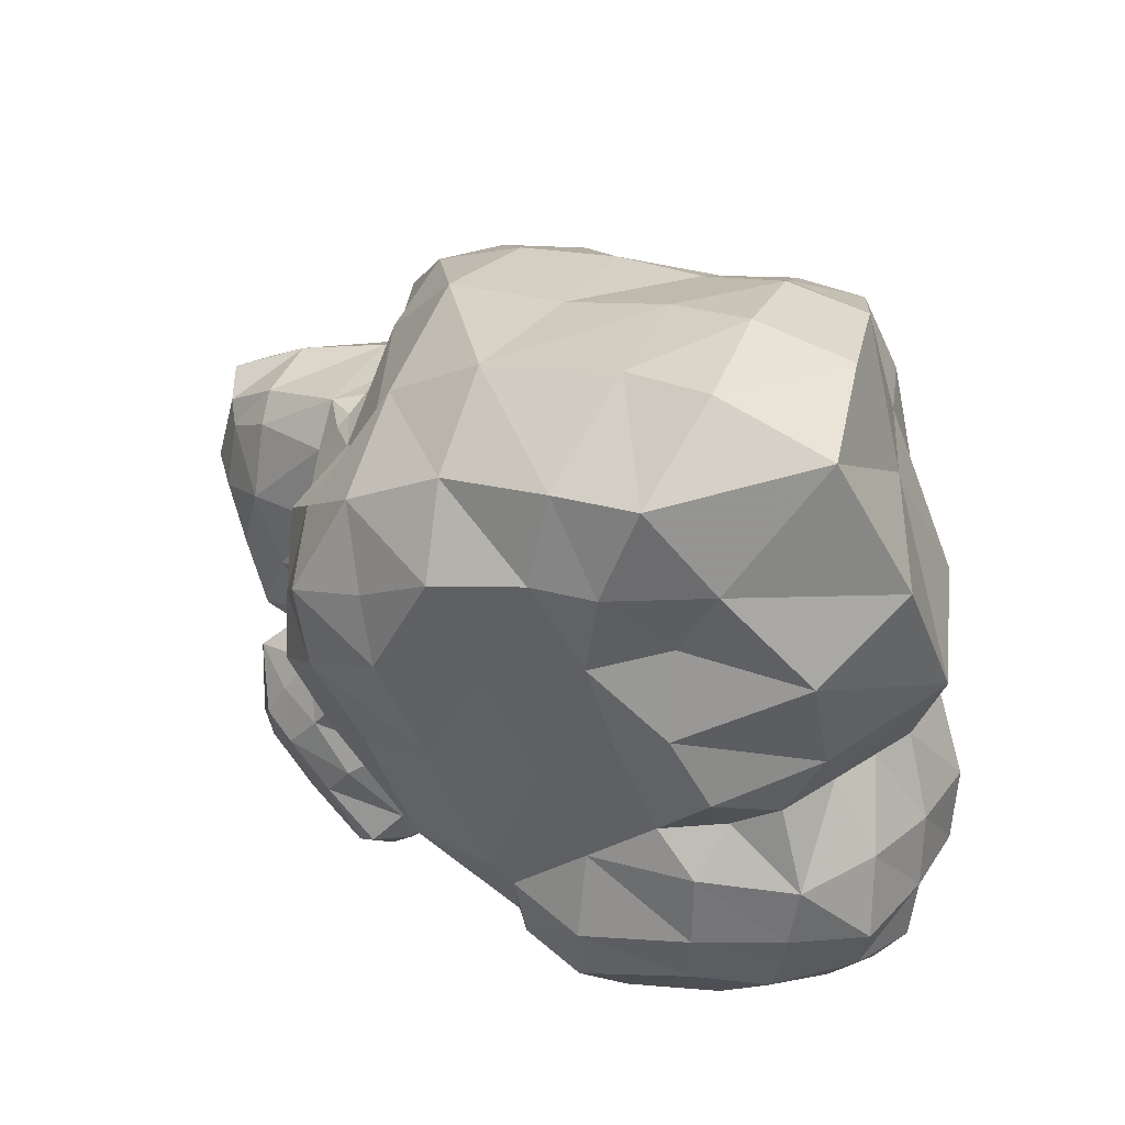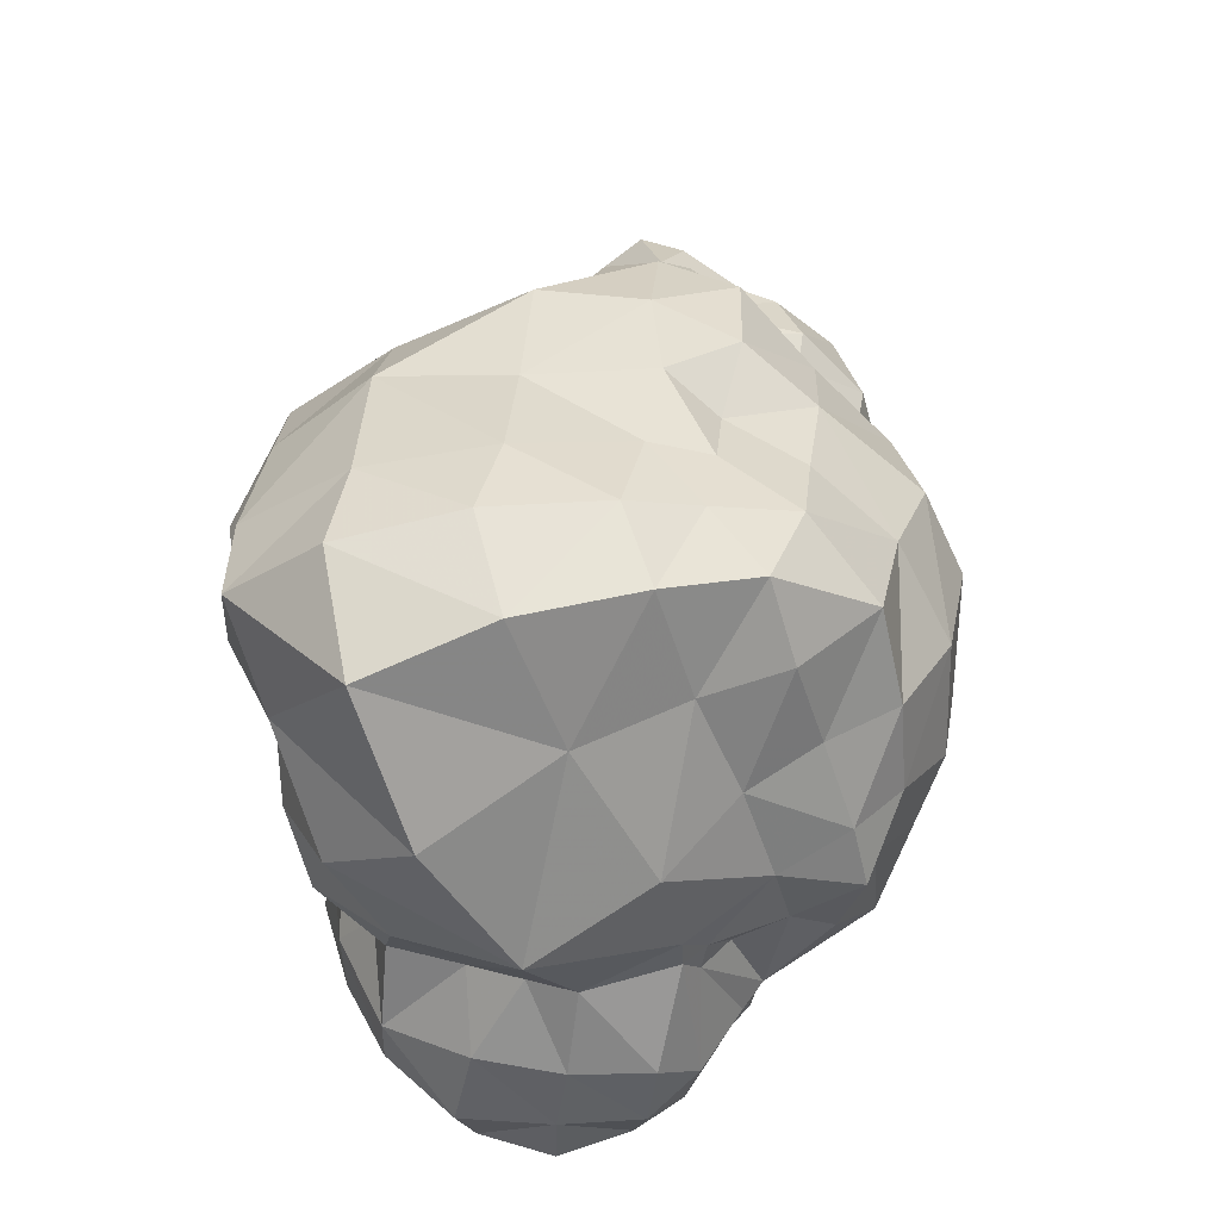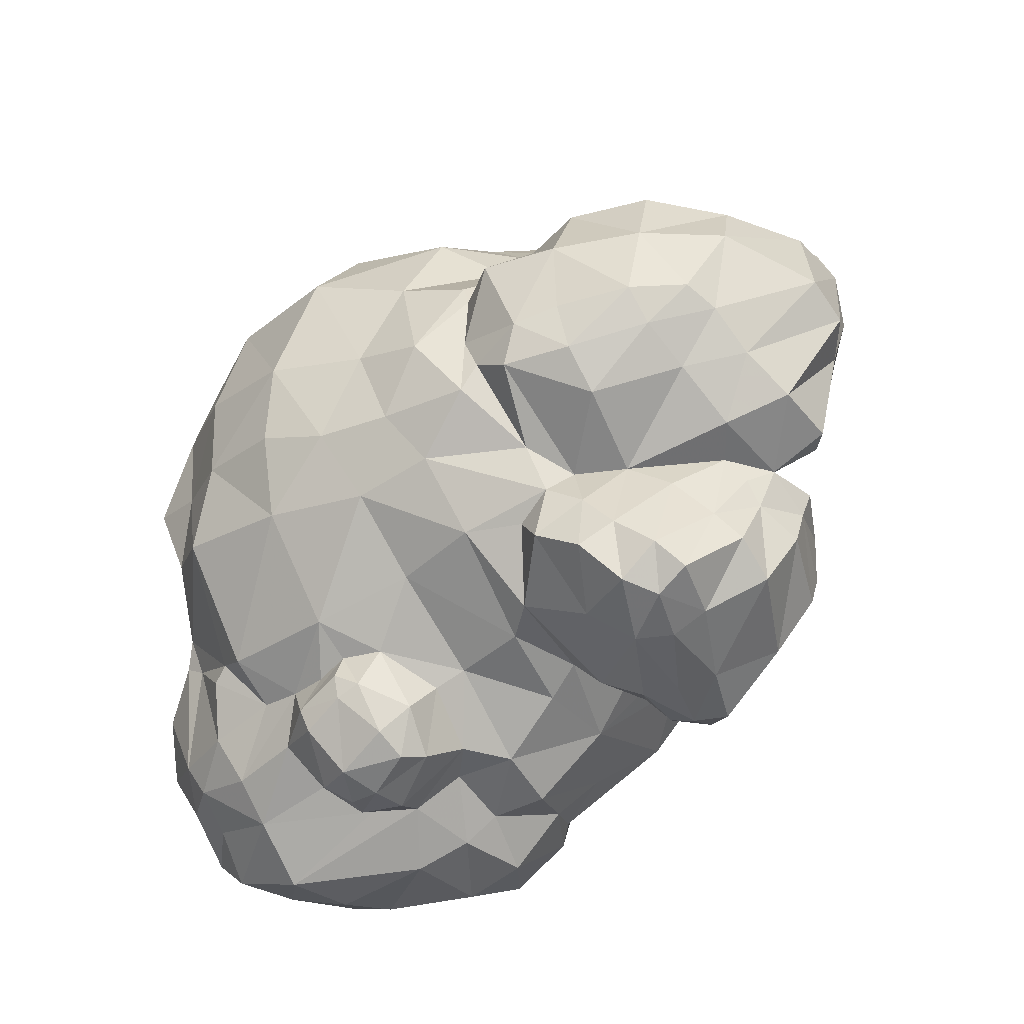
<metadata>
{"format":"obj","ext":"obj","renderer":"f3d","projection":"perspective","resolution":1024,"background":"white","views":[{"elev":30.1,"azim":38.0,"up":"+Z"},{"elev":45.6,"azim":98.1,"up":"+Z"},{"elev":-52.7,"azim":-137.3,"up":"+Z"}]}
</metadata>
<code>
o Object.1
v 1.36 0.7307 -4.94
v 2.036 0.5193 -5
v 1.196 0.4113 -4.798
v 0.9474 1.006 -4.46
v 0.7867 0.6728 -3.935
v 1.037 1.537 -3.705
v 1.328 1.636 -4.224
v 1.362 1.15 -4.766
v 1.638 1.703 -4.336
v 2.119 1.069 -4.956
v 2.243 1.651 -4.507
v 2.655 0.9118 -4.76
v 2.436 0.5745 -4.938
v 2.589 0.2464 -4.789
v 2.018 0.03808 -4.896
v 2.661 -0.01994 -4.525
v 2.981 0.6524 -4.33
v 3.999 0.8237 -4.488
v 4.227 -0.03896 -4.895
v 2.139 -0.3724 -4.562
v 2.712 -1.039 -4.87
v 2.069 -1.309 -4.591
v 1.526 -0.5682 -4.202
v 1.05 -0.1478 -4.314
v 0.7185 -0.7621 -4.28
v 0.4017 0.5371 -3.754
v -0.2538 -0.5517 -3.921
v -0.5554 0.5396 -3.8
v 0.1564 1.954 -3.209
v 1.473 2.311 -3.405
v 0.008346 3.027 -2.553
v -0.9718 1.976 -3.228
v -1.028 2.842 -2.469
v -0.7926 3.408 -1.846
v 0.1449 3.724 -1.737
v 1.266 3.516 -2.346
v 0.9482 4.066 -1.381
v 2.099 4.048 -1.057
v 2.753 3.688 -1.937
v 2.956 2.462 -3.207
v 2.515 1.727 -3.61
v 3.04 1.792 -3.502
v 3.903 1.379 -4.106
v 2.944 1.403 -4.119
v 4.735 1.39 -3.768
v 3.988 1.826 -3.572
v 4.882 1.611 -3.339
v 5.291 1.043 -3.572
v 5.615 1.245 -2.813
v 5.797 0.1782 -2.883
v 5.736 0.3124 -1.917
v 5.683 -0.8373 -1.889
v 5.245 -0.2446 -0.826
v 5.1 -0.9668 -0.8725
v 6.102 -0.1041 0.4992
v 5.43 -1.751 -0.04807
v 5.606 -2.386 1.363
v 4.141 -3.241 0.4795
v 4.045 -3.016 1.631
v 3.101 -3.529 1.234
v 3.379 -3.27 0.05617
v 4.523 -2.878 -0.4856
v 3.646 -2.76 -1.268
v 2.373 -3.571 -0.5348
v 1.83 -3.951 0.8147
v 0.9531 -3.974 -0.6345
v 1.492 -3.429 -2.424
v 2.801 -3.092 -1.876
v 1.739 -3.26 -2.709
v 1.469 -2.809 -3.518
v 1.767 -3.031 -3.605
v 2.821 -3.288 -3.027
v 2.709 -3.104 -3.814
v 4.037 -2.428 -3.636
v 2.851 -2.238 -4.48
v 4.003 -1.732 -4.346
v 4.775 -1.744 -3.842
v 4.974 -1.822 -3.413
v 4.177 -2.697 -2.842
v 5.181 -2.022 -2.78
v 4.212 -2.727 -1.845
v 4.373 -2.223 -1.17
v 5.318 -1.983 -1.976
v 4.959 -1.942 -0.8704
v 5.816 -1.054 -2.975
v 5.553 -0.8541 -3.649
v 5.694 0.1456 -3.723
v 5.062 -0.7504 -4.156
v 5.229 0.1037 -4.323
v 4.972 0.7645 -3.956
v 4.15 -0.9748 -4.679
v 1.99 -2.282 -4.444
v 1.644 -1.437 -4.265
v 1.167 -2.251 -3.94
v 0.895 -1.599 -4.311
v -0.1528 -1.672 -3.681
v 0.6072 -2.47 -3.516
v 0.08066 -3.259 -2.623
v -0.858 -2.577 -2.512
v -1.36 -3.313 -1.458
v -2.212 -2.628 -1.318
v -1.926 -2.429 -1.743
v -1.32 -2.112 -2.544
v -2.427 -2.522 -2.308
v -1.882 -2.469 -2.962
v -1.308 -2.013 -3.699
v -0.9104 -1.427 -3.333
v -0.7704 -0.4167 -3.74
v -1.105 -1.523 -3.797
v -1.075 -0.6301 -4.174
v -1.523 -0.9579 -4.487
v -2.209 0.02368 -4.721
v -1.844 0.5546 -4.383
v -1.019 0.8612 -3.822
v -1.917 1.638 -3.787
v -1.625 1.573 -3.229
v -2.152 1.662 -3.027
v -2.567 1.411 -3.379
v -2.416 1.385 -2.657
v -3.029 1.004 -2.713
v -2.882 1.177 -3.889
v -3.497 0.658 -3.118
v -3.999 0.1084 -2.512
v -4.404 0.5587 -2.497
v -4.387 1.412 -2.079
v -3.401 2.127 -2.465
v -4.403 2.115 -1.821
v -3.486 2.679 -2.075
v -2.639 3.02 -2.025
v -2.956 3.166 -1.521
v -2.18 3.063 -1.615
v -2.16 2.059 -2.478
v -1.941 3.113 -2.019
v -2.054 3.18 -1.086
v -1.53 3.626 -1.106
v -2.158 3.235 -0.1986
v -2.756 3.535 -0.3191
v -3.033 2.836 0.6234
v -3.698 3.175 -0.42
v -3.521 2.931 -1.412
v -4.444 2.535 -1.469
v -4.692 2.529 -0.3414
v -3.778 2.861 0.7177
v -4.747 2.374 0.6927
v -3.872 2.006 1.567
v -3.325 2.004 1.452
v -2.548 2.571 0.9152
v -2.863 1.996 1.484
v -3.25 1.017 1.954
v -2.377 1.988 2.187
v -2.21 2.546 1.303
v -1.644 3.307 1.795
v -1.307 3.7 0.4747
v -2.115 3.292 0.1145
v -0.646 3.825 -0.7368
v -0.1372 4.341 1.107
v 0.5512 4.383 -0.4382
v 1.475 4.254 1.515
v 1.88 4.338 0.03582
v 3.072 3.624 -0.4927
v 2.941 3.87 0.5498
v 3.813 3.557 -0.1922
v 3.591 3.241 -1.275
v 4.129 2.443 -1.833
v 4.121 2.703 -0.5458
v 4.314 2.048 -0.8518
v 4.714 1.806 -0.4894
v 4.782 1.743 -0.8385
v 4.998 1.554 -0.5265
v 5.156 1.825 -2.349
v 5.628 1.364 -1.827
v 5.36 0.4011 -0.8002
v 5.034 1.546 -0.1086
v 5.221 1.307 1.196
v 4.291 2.512 0.384
v 4.211 2.089 1.66
v 3.703 3.344 0.65
v 3.479 2.911 1.821
v 3.53 2.556 3.034
v 2.478 3.416 3.039
v 3.212 2.186 4.08
v 4.127 1.515 3.022
v 3.976 1.038 4.478
v 4.983 0.264 2.925
v 4.715 -0.4352 4.579
v 3.047 0.5451 4.828
v 2.561 1.42 4.399
v 1.742 0.6375 4.509
v 2.308 -0.833 4.8
v 3.556 -0.9439 5
v 2.785 -2.43 4.659
v 4.065 -2.46 4.759
v 5.454 -1.967 4.126
v 3.978 -3.677 3.734
v 4.685 -3.096 2.611
v 3.51 -3.838 2.484
v 2.78 -3.81 3.615
v 0.7881 -2.633 4.236
v 1.109 -3.801 3.29
v -0.6215 -2.707 3.471
v -0.2585 -3.965 2.603
v 1.364 -4.374 2.161
v 2.599 -3.993 2.419
v 0.469 -4.383 0.6897
v 0.2083 -4.291 1.57
v -0.9282 -4.303 1.24
v -0.7413 -4.255 0.2018
v -0.3293 -3.742 -1.068
v -1.542 -3.869 -0.2059
v -1.481 -3.841 0.8108
v -2.234 -3.017 0.2259
v -2.499 -2.082 -1.251
v -3.2 -1.585 -0.8956
v -3.07 -1.831 -0.3611
v -4.149 -1.254 -0.9054
v -3.753 -0.9969 -1.672
v -4.803 -0.9484 -1.956
v -4.342 -0.5279 -2.464
v -5.128 -0.6328 -2.21
v -5.197 0.2042 -2.242
v -5.562 -0.5654 -0.9255
v -6.049 -0.05373 -1.015
v -5.092 0.8993 -1.891
v -6.117 0.5655 -0.8406
v -5.093 1.519 -1.512
v -5.566 1.768 -0.4748
v -5.966 0.479 0.5262
v -5.51 1.566 0.4019
v -5.004 1.985 -1.367
v -5.228 1.176 1.032
v -4.704 1.589 1.369
v -4.727 0.01696 1.858
v -3.56 0.493 2.075
v -4.489 -0.9462 1.632
v -3.176 -1.062 1.936
v -2.887 -0.1968 2.089
v -3.075 0.5805 3.119
v -2.636 1.176 3.07
v -2.317 0.2691 3.79
v -2.458 -0.7637 2.494
v -2.085 -0.9518 3.31
v -1.018 -1.054 4.239
v -1.422 -2.225 2.352
v -1.268 -3.6 2.021
v -2.004 -3.132 1.538
v -2.261 -1.772 1.805
v -3.099 -1.45 1.341
v -3.046 -1.561 0.2856
v -4.306 -1.544 0.2517
v -4.965 -1.148 -0.87
v -5.201 -1.193 0.001486
v -5.646 -0.8838 0.2253
v -5.975 -0.2983 0.4502
v -5.371 -0.8369 1.176
v -5.713 -0.3812 1.432
v -5.583 0.2211 1.405
v -5.102 -1.077 0.9418
v -4.348 -1.278 1.269
v -2.799 -1.381 1.752
v -2.705 -1.232 1.924
v -2.727 -0.8834 2.08
v -0.9737 0.3495 4.282
v 0.747 -0.9282 4.432
v 0.3707 0.6623 4.407
v -0.7499 1.466 3.964
v -2.049 1.306 3.721
v -1.709 2.293 2.822
v -0.5169 2.426 3.272
v -0.3535 3.78 2.204
v 1.077 3.511 2.723
v 2.724 3.75 1.743
v 1.992 2.466 3.923
v 0.8293 2.428 3.545
v 1.505 1.414 4.182
v 0.5418 1.368 3.878
v -4.412 -1.243 -2.359
v -3.938 -1.974 -2.256
v -3.735 -2.147 -1.686
v -3.232 -1.766 -1.188
v -2.681 -2.272 -1.498
v -3.053 -2.452 -2.015
v -2.843 -2.605 -2.742
v -3.305 -2.543 -2.456
v -3.623 -2.156 -3.178
v -3.058 -2.006 -3.908
v -4.182 -1.103 -3.269
v -3.839 -0.7803 -4.122
v -2.448 -1.364 -4.46
v -2.036 -2.124 -4.358
v -2.247 -2.498 -3.376
v -1.637 -2.28 -4.105
v -1.35 -1.759 -4.218
v -1.704 -1.803 -4.453
v -1.983 -1.127 -4.567
v -2.604 -0.2964 -4.678
v -2.922 0.3772 -4.709
v -3.082 -0.3815 -4.509
v -3.397 0.3994 -4.544
v -3.937 -0.1822 -3.876
v -3.766 0.1636 -3.543
v -4.095 -0.4563 -3.076
v -4.106 -0.2034 -2.763
v -4.281 -1.187 -2.747
v -3.247 0.8129 -4.283
v -2.691 0.8342 -4.624
v -2.449 1.389 -4.214
v -3.713 -2.214 -2.771
v 6.117 -1.206 2.305
v 4.402 2.234 -2.068
v 4.161 2.156 -2.255
v 3.38 2.355 -2.872
v 3.627 2.282 -3.001
v 2.242 1.828 -4.241
v 1.977 1.744 -3.732
v 1.537 1.757 -3.648
v 1.566 1.857 -4.067
f 1 2 3
f 4 1 3
f 3 5 4
f 4 5 6
f 6 7 4
f 4 7 8
f 7 9 8
f 8 9 10
f 10 1 8
f 10 9 11
f 10 11 12
f 12 13 10
f 10 13 2
f 14 2 13
f 15 2 14
f 16 15 14
f 16 14 17
f 17 18 16
f 18 19 16
f 16 19 20
f 20 19 21
f 20 21 22
f 20 22 23
f 23 24 20
f 24 15 20
f 3 15 24
f 23 25 24
f 24 25 26
f 24 26 5
f 25 27 26
f 26 27 28
f 28 29 26
f 29 6 26
f 30 6 29
f 31 30 29
f 29 32 31
f 31 32 33
f 33 34 31
f 31 34 35
f 31 35 36
f 36 35 37
f 37 38 36
f 36 38 39
f 39 40 36
f 36 40 30
f 41 30 40
f 41 40 42
f 42 43 41
f 44 41 43
f 44 43 18
f 45 18 43
f 43 46 45
f 45 46 47
f 48 45 47
f 47 49 48
f 50 48 49
f 49 51 50
f 52 50 51
f 52 51 53
f 54 52 53
f 54 53 55
f 56 54 55
f 55 57 56
f 58 56 57
f 58 57 59
f 59 60 58
f 58 60 61
f 61 62 58
f 63 62 61
f 64 63 61
f 64 61 65
f 64 65 66
f 66 67 64
f 64 67 68
f 69 68 67
f 69 67 70
f 70 71 69
f 69 71 72
f 72 71 73
f 74 72 73
f 73 75 74
f 74 75 76
f 76 77 74
f 74 77 78
f 74 78 79
f 79 78 80
f 79 80 81
f 68 79 81
f 68 81 63
f 63 81 82
f 82 81 83
f 82 83 84
f 82 84 62
f 62 84 56
f 84 83 54
f 72 79 68
f 81 80 83
f 85 83 80
f 52 83 85
f 80 78 85
f 85 78 86
f 85 86 50
f 50 86 87
f 86 88 87
f 87 88 89
f 89 90 87
f 87 90 48
f 90 89 18
f 89 88 19
f 19 88 91
f 77 91 88
f 88 86 77
f 77 86 78
f 76 91 77
f 91 76 21
f 21 76 75
f 73 92 75
f 92 22 75
f 92 93 22
f 94 93 92
f 71 94 92
f 93 94 95
f 25 93 95
f 95 96 25
f 95 97 96
f 98 96 97
f 70 98 97
f 94 70 97
f 99 96 98
f 98 100 99
f 100 101 99
f 101 102 99
f 103 99 102
f 102 104 103
f 103 104 105
f 103 105 106
f 103 106 107
f 107 96 103
f 107 108 96
f 96 108 27
f 109 108 107
f 110 108 109
f 109 111 110
f 111 112 110
f 110 112 113
f 114 110 113
f 113 115 114
f 116 114 115
f 117 116 115
f 117 115 118
f 119 117 118
f 120 119 118
f 120 118 121
f 120 121 122
f 120 122 123
f 123 124 120
f 124 125 120
f 120 125 126
f 125 127 126
f 126 127 128
f 129 126 128
f 129 128 130
f 129 130 131
f 132 129 131
f 131 133 132
f 133 33 132
f 132 33 117
f 134 133 131
f 135 133 134
f 136 135 134
f 136 134 137
f 138 136 137
f 139 138 137
f 137 130 139
f 139 130 140
f 140 141 139
f 139 141 142
f 139 142 143
f 143 142 144
f 143 144 145
f 145 146 143
f 143 146 138
f 146 147 138
f 148 147 146
f 149 148 146
f 149 150 148
f 150 151 148
f 150 152 151
f 152 153 151
f 151 153 154
f 151 154 147
f 147 154 136
f 154 153 135
f 135 153 155
f 155 34 135
f 156 155 153
f 157 155 156
f 156 158 157
f 157 158 159
f 159 38 157
f 159 160 38
f 161 160 159
f 160 161 162
f 162 163 160
f 39 160 163
f 164 39 163
f 165 164 163
f 166 164 165
f 166 165 167
f 166 167 168
f 168 167 169
f 170 168 169
f 170 169 171
f 171 49 170
f 169 172 171
f 171 172 51
f 172 169 173
f 173 55 172
f 174 55 173
f 175 174 173
f 173 167 175
f 176 174 175
f 175 177 176
f 176 177 178
f 179 176 178
f 179 178 180
f 180 181 179
f 179 181 182
f 182 181 183
f 183 184 182
f 184 174 182
f 185 184 183
f 186 185 183
f 183 187 186
f 186 187 188
f 188 189 186
f 186 189 190
f 189 191 190
f 190 191 192
f 192 185 190
f 193 185 192
f 194 193 192
f 195 193 194
f 194 196 195
f 195 196 59
f 197 196 194
f 197 194 191
f 198 197 191
f 199 197 198
f 198 200 199
f 199 200 201
f 201 202 199
f 202 203 199
f 202 65 203
f 203 65 60
f 60 196 203
f 65 202 204
f 204 202 205
f 205 206 204
f 204 206 207
f 204 207 66
f 66 207 208
f 208 98 66
f 209 208 207
f 207 210 209
f 210 211 209
f 211 101 209
f 212 101 211
f 213 212 211
f 211 214 213
f 214 215 213
f 216 213 215
f 215 217 216
f 218 216 217
f 218 217 219
f 220 218 219
f 219 221 220
f 220 221 222
f 220 222 223
f 220 223 124
f 223 222 224
f 224 225 223
f 225 125 223
f 226 225 224
f 224 227 226
f 226 227 228
f 228 142 226
f 142 229 226
f 227 230 228
f 230 231 228
f 228 231 144
f 231 230 232
f 233 231 232
f 232 234 233
f 233 234 235
f 233 235 236
f 236 149 233
f 149 145 233
f 149 236 237
f 238 149 237
f 239 238 237
f 237 240 239
f 239 240 241
f 242 239 241
f 241 243 242
f 242 243 200
f 243 244 200
f 244 243 245
f 245 210 244
f 244 210 206
f 206 201 244
f 245 243 246
f 245 246 211
f 211 246 247
f 248 211 247
f 248 247 249
f 248 249 215
f 215 249 250
f 250 249 251
f 250 251 221
f 221 217 250
f 221 251 252
f 253 221 252
f 252 254 253
f 253 254 255
f 255 256 253
f 253 256 227
f 232 256 255
f 255 254 232
f 254 252 257
f 254 257 234
f 234 257 258
f 257 249 258
f 257 252 251
f 251 249 257
f 249 247 258
f 235 258 247
f 247 259 235
f 259 260 235
f 261 235 260
f 260 240 261
f 261 240 236
f 260 246 240
f 259 246 260
f 247 246 259
f 243 241 246
f 262 239 242
f 242 263 262
f 262 263 264
f 262 264 265
f 266 262 265
f 266 265 267
f 266 267 238
f 238 267 150
f 267 265 268
f 268 152 267
f 269 152 268
f 269 268 270
f 270 158 269
f 270 271 158
f 161 158 271
f 271 177 161
f 180 271 270
f 180 270 272
f 272 270 273
f 272 273 274
f 187 272 274
f 181 272 187
f 274 273 275
f 264 274 275
f 188 274 264
f 273 268 275
f 270 268 273
f 156 152 269
f 275 268 265
f 265 264 275
f 263 188 264
f 242 198 263
f 198 189 263
f 239 262 266
f 246 241 240
f 266 238 239
f 236 240 237
f 236 235 261
f 234 258 235
f 232 254 234
f 145 231 233
f 232 230 256
f 256 230 227
f 224 253 227
f 226 229 225
f 225 229 127
f 127 229 141
f 222 253 224
f 222 221 253
f 124 218 220
f 219 217 221
f 218 276 216
f 276 277 216
f 216 277 278
f 278 279 216
f 279 278 280
f 212 279 280
f 212 280 102
f 280 278 281
f 104 280 281
f 104 281 282
f 282 281 283
f 282 283 284
f 285 282 284
f 284 286 285
f 285 286 287
f 285 287 288
f 285 288 289
f 285 289 290
f 290 289 291
f 106 290 291
f 291 292 106
f 106 292 109
f 292 291 293
f 292 293 111
f 111 293 294
f 293 288 294
f 288 295 294
f 112 294 295
f 296 112 295
f 297 296 295
f 298 296 297
f 297 299 298
f 300 298 299
f 301 300 299
f 287 301 299
f 302 300 301
f 218 302 301
f 301 303 218
f 286 303 301
f 123 302 218
f 123 300 302
f 304 298 300
f 300 122 304
f 287 299 297
f 304 296 298
f 305 296 304
f 304 121 305
f 305 121 306
f 306 113 305
f 305 112 296
f 297 295 288
f 293 291 289
f 289 288 293
f 288 287 297
f 286 301 287
f 286 284 303
f 303 284 307
f 307 277 303
f 307 283 277
f 290 282 285
f 290 105 282
f 284 283 307
f 278 283 281
f 277 283 278
f 303 277 276
f 276 218 303
f 250 217 215
f 213 216 279
f 248 215 214
f 248 214 211
f 213 279 212
f 245 211 210
f 100 208 209
f 206 210 207
f 205 201 206
f 205 202 201
f 200 244 201
f 200 198 242
f 199 203 197
f 203 196 197
f 195 308 193
f 308 184 193
f 308 55 184
f 57 308 195
f 191 194 192
f 191 189 198
f 189 188 263
f 188 187 274
f 190 185 186
f 193 184 185
f 181 187 183
f 272 181 180
f 180 178 271
f 182 176 179
f 178 177 271
f 175 162 177
f 165 162 175
f 182 174 176
f 184 55 174
f 309 168 170
f 309 170 47
f 309 47 310
f 310 164 309
f 311 164 310
f 311 310 312
f 42 311 312
f 312 46 42
f 310 46 312
f 309 164 168
f 169 167 173
f 167 165 175
f 168 164 166
f 39 164 311
f 165 163 162
f 162 161 177
f 159 158 161
f 269 158 156
f 157 35 155
f 153 152 156
f 267 152 150
f 150 149 238
f 148 151 147
f 149 146 145
f 145 144 231
f 144 142 228
f 141 229 142
f 128 141 140
f 143 138 139
f 147 136 138
f 137 134 130
f 154 135 136
f 135 34 133
f 119 129 132
f 130 134 131
f 130 128 140
f 119 126 129
f 127 141 128
f 127 125 225
f 124 223 125
f 123 218 124
f 123 122 300
f 304 122 121
f 118 306 121
f 120 126 119
f 132 117 119
f 115 306 118
f 32 116 117
f 32 114 116
f 28 114 32
f 114 28 108
f 306 115 113
f 305 113 112
f 111 294 112
f 292 111 109
f 108 110 114
f 107 106 109
f 105 290 106
f 282 105 104
f 102 280 104
f 212 102 101
f 209 101 100
f 208 100 98
f 103 96 99
f 95 94 97
f 79 72 74
f 71 92 73
f 70 94 71
f 70 67 98
f 68 69 72
f 66 98 67
f 66 65 204
f 68 63 64
f 82 62 63
f 65 61 60
f 59 196 60
f 59 57 195
f 62 56 58
f 308 57 55
f 84 54 56
f 53 172 55
f 54 83 52
f 51 172 53
f 85 50 52
f 171 51 49
f 87 48 50
f 170 49 47
f 90 45 48
f 310 47 46
f 90 18 45
f 44 313 41
f 41 313 314
f 314 313 315
f 315 30 314
f 315 313 316
f 7 315 316
f 316 313 9
f 44 11 313
f 46 43 42
f 40 311 42
f 314 30 41
f 40 39 311
f 38 160 39
f 157 38 37
f 37 35 157
f 35 34 155
f 133 34 33
f 117 33 32
f 36 30 31
f 315 6 30
f 32 29 28
f 108 28 27
f 25 96 27
f 23 93 25
f 93 23 22
f 75 22 21
f 21 19 91
f 18 89 19
f 17 44 18
f 44 17 12
f 17 14 12
f 20 15 16
f 12 14 13
f 12 11 44
f 9 313 11
f 7 316 9
f 6 315 7
f 26 6 5
f 24 5 3
f 8 1 4
f 3 2 15
f 2 1 10

</code>
